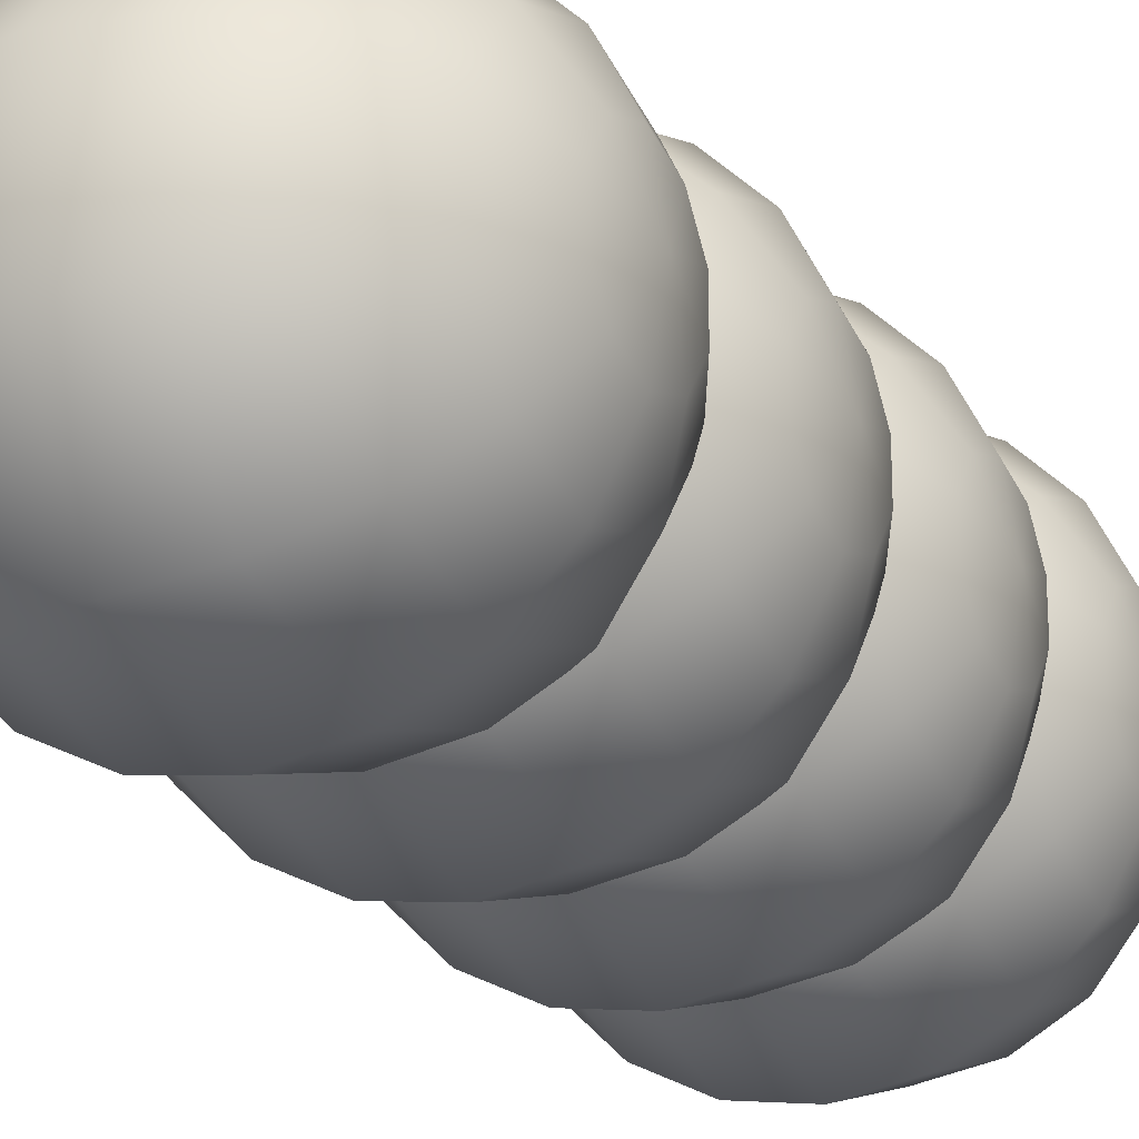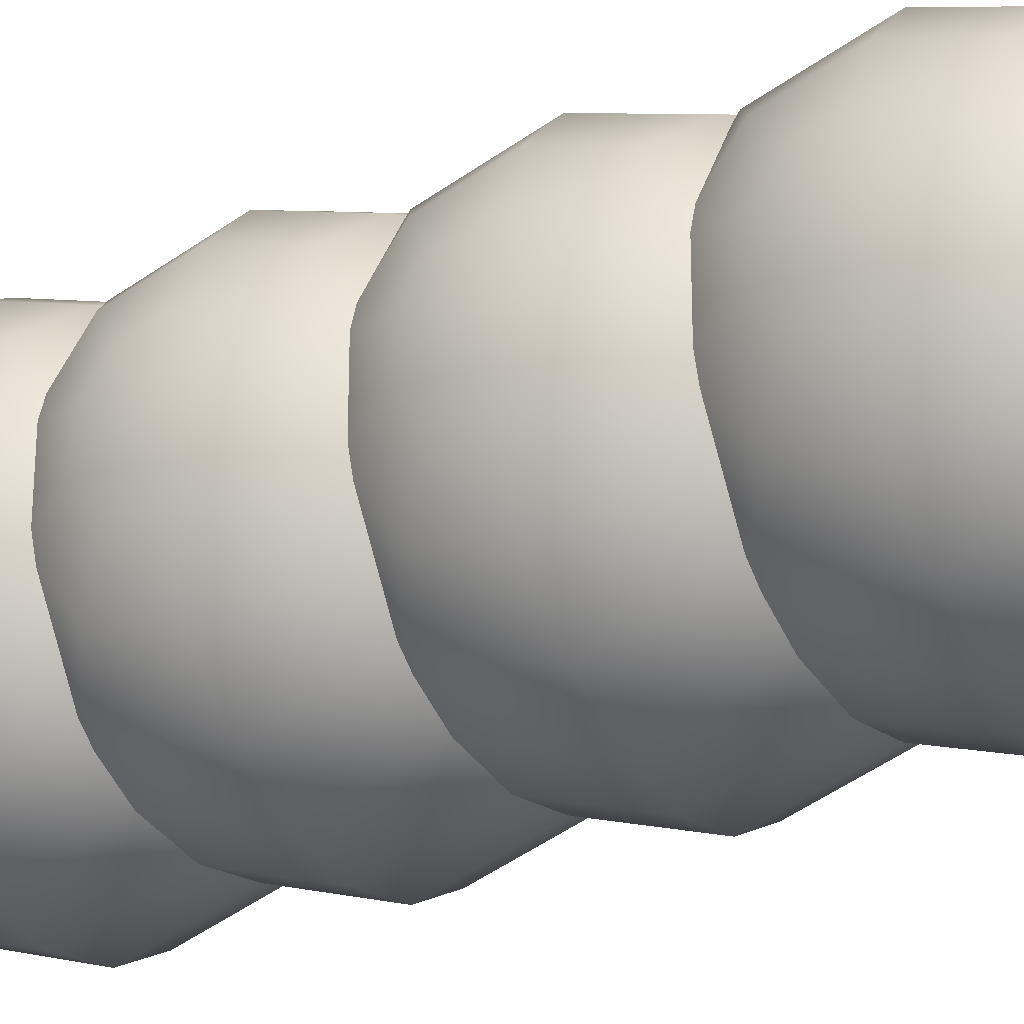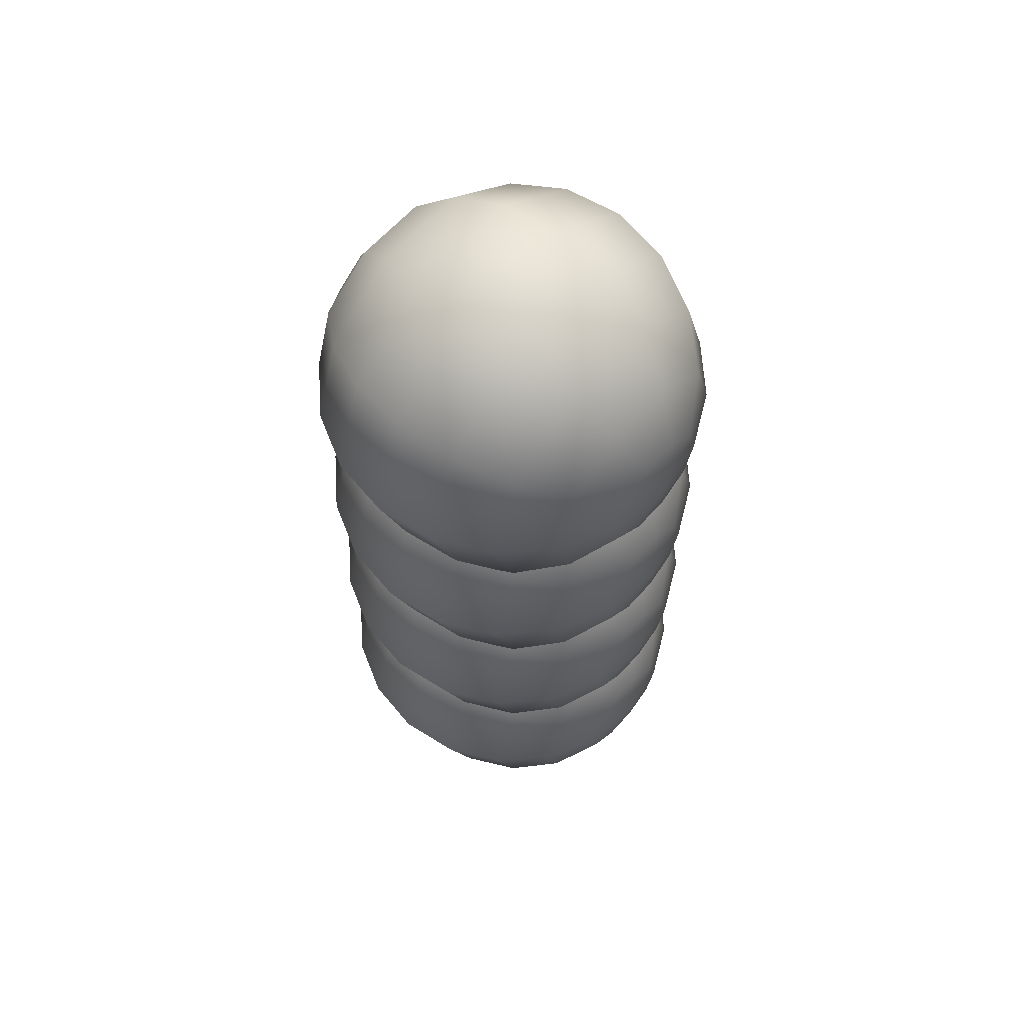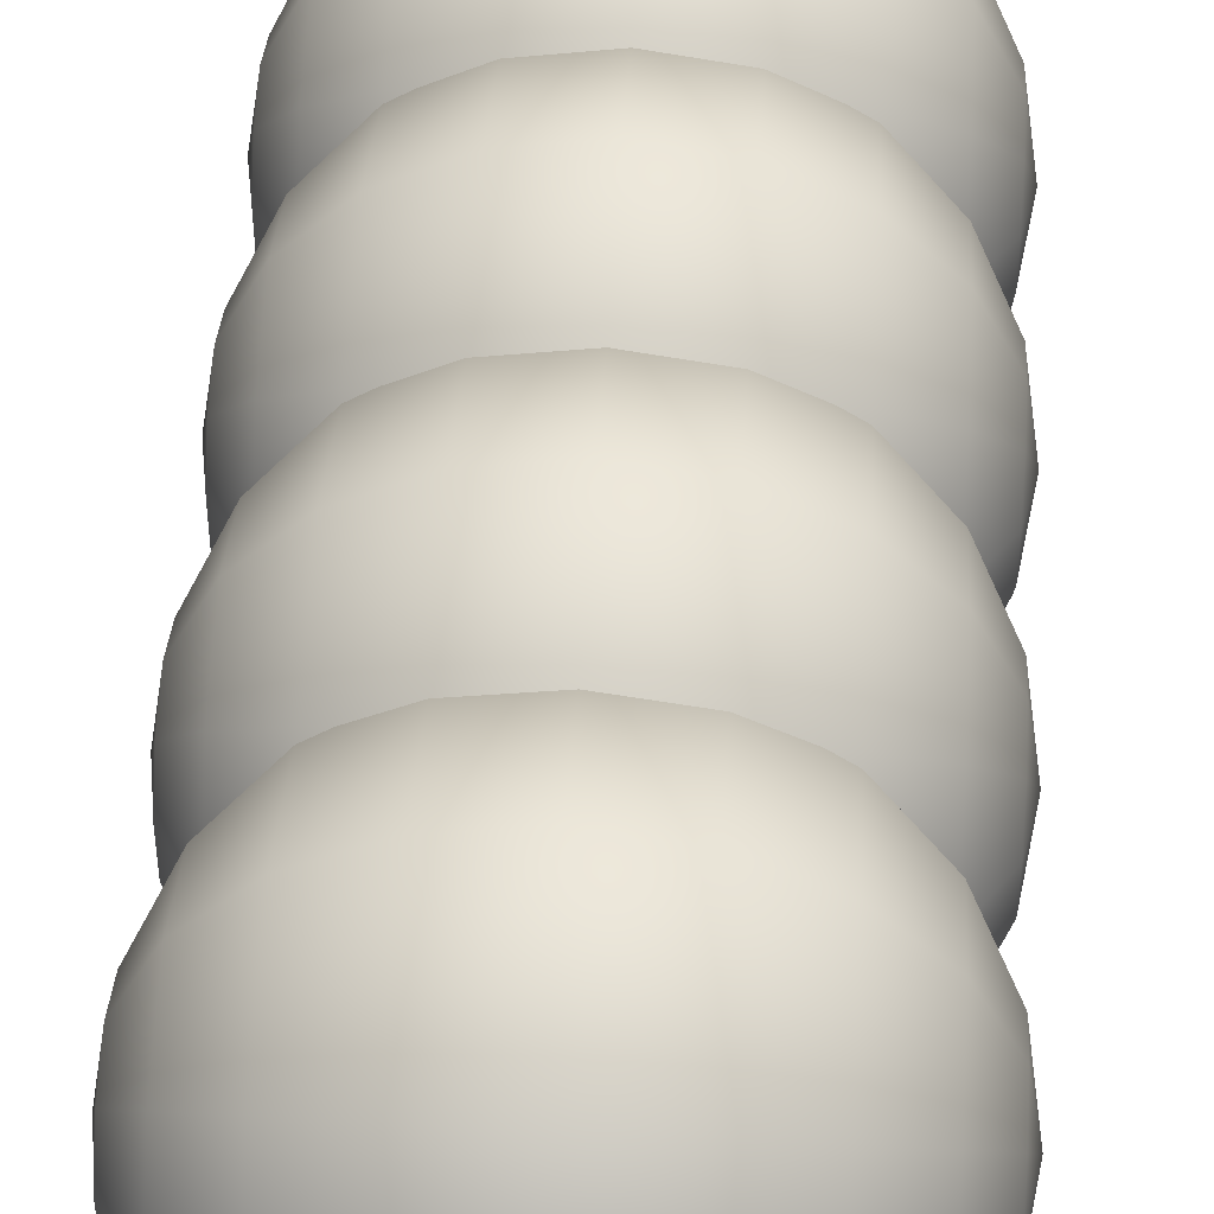
<metadata>
{"format":"obj","ext":"obj","renderer":"f3d","projection":"perspective","resolution":1024,"background":"white","views":[{"elev":-21.8,"azim":27.0,"up":"+Y"},{"elev":-26.6,"azim":-59.9,"up":"+Y"},{"elev":62.8,"azim":41.4,"up":"+Z"},{"elev":47.4,"azim":-176.7,"up":"+Y"}]}
</metadata>
<code>
g object_1
v -2 0 8
v -1.902 0.618 8
v -1.902 0.5 8.363
v -1.902 0.191 8.588
v -1.902 -0.191 8.588
v -1.902 -0.5 8.363
v -1.902 -0.618 8
v -1.902 -0.5 7.637
v -1.902 -0.191 7.412
v -1.902 0.191 7.412
v -1.902 0.5 7.637
v -1.618 1.176 8
v -1.618 0.9511 8.691
v -1.618 0.3633 9.118
v -1.618 -0.3633 9.118
v -1.618 -0.9511 8.691
v -1.618 -1.176 8
v -1.618 -0.9511 7.309
v -1.618 0.9511 7.309
v -1.176 1.618 8
v -1.176 1.309 8.951
v -1.176 0.5 9.539
v -1.176 -0.5 9.539
v -1.176 -1.309 8.951
v -1.176 -1.618 8
v -1.176 -1.309 7.049
v -1.176 1.309 7.049
v -0.618 1.902 8
v -0.618 1.539 9.118
v -0.618 0.5878 9.809
v -0.618 -0.5878 9.809
v -0.618 -1.539 9.118
v -0.618 -1.902 8
v 0 2 8
v 0 1.618 9.176
v 0 0.618 9.902
v 0 -0.618 9.902
v 0 -1.618 9.176
v 0 -2 8
v 0.618 1.902 8
v 0.618 1.539 9.118
v 0.618 0.5878 9.809
v 0.618 -0.5878 9.809
v 0.618 -1.539 9.118
v 0.618 -1.902 8
v 1.176 1.618 8
v 1.176 1.309 8.951
v 1.176 0.5 9.539
v 1.176 -0.5 9.539
v 1.176 -1.309 8.951
v 1.176 -1.618 8
v 1.176 -1.309 7.049
v 1.176 1.309 7.049
v 1.618 1.176 8
v 1.618 0.9511 8.691
v 1.618 0.3633 9.118
v 1.618 -0.3633 9.118
v 1.618 -0.9511 8.691
v 1.618 -1.176 8
v 1.618 -0.9511 7.309
v 1.618 0.9511 7.309
v 1.902 0.618 8
v 1.902 0.5 8.363
v 1.902 0.191 8.588
v 1.902 -0.191 8.588
v 1.902 -0.5 8.363
v 1.902 -0.618 8
v 1.902 -0.5 7.637
v 1.902 -0.191 7.412
v 1.902 0.191 7.412
v 1.902 0.5 7.637
v 2 0 8
v 1.681 0.3249 7
v 1.618 0.5257 7
v 1.681 -0.3249 7
v 1.618 -0.5257 7
v 1.176 1.242 7
v 1.176 -1.242 7
v 1.012 1.376 7
v 0.618 1.577 7
v 1.012 -1.376 7
v 0.618 -1.577 7
v 0 1.675 7
v 0 -1.675 7
v -0.618 1.577 7
v -0.618 -1.577 7
v -1.012 1.376 7
v -1.176 1.242 7
v -1.012 -1.376 7
v -1.176 -1.242 7
v -1.618 0.5257 7
v -1.618 -0.5257 7
v -1.681 0.3249 7
v -1.681 -0.3249 7
v -2 0 6
v -1.902 0.618 6
v -1.902 0.5 6.363
v -1.902 0.191 6.588
v -1.902 -0.191 6.588
v -1.902 -0.5 6.363
v -1.902 -0.618 6
v -1.902 -0.5 5.637
v -1.902 -0.191 5.412
v -1.902 0.191 5.412
v -1.902 0.5 5.637
v -1.618 1.176 6
v -1.618 0.9511 6.691
v -1.618 -0.9511 6.691
v -1.618 -1.176 6
v -1.618 -0.9511 5.309
v -1.618 0.9511 5.309
v -1.176 1.618 6
v -1.176 1.309 6.951
v -1.176 -1.309 6.951
v -1.176 -1.618 6
v -1.176 -1.309 5.049
v -1.176 1.309 5.049
v -0.618 1.902 6
v -0.618 -1.902 6
v 0 2 6
v 0 -2 6
v 0.618 1.902 6
v 0.618 -1.902 6
v 1.176 1.618 6
v 1.176 1.309 6.951
v 1.176 -1.309 6.951
v 1.176 -1.618 6
v 1.176 -1.309 5.049
v 1.176 1.309 5.049
v 1.618 1.176 6
v 1.618 0.9511 6.691
v 1.618 -0.9511 6.691
v 1.618 -1.176 6
v 1.618 -0.9511 5.309
v 1.618 0.9511 5.309
v 1.902 0.618 6
v 1.902 0.5 6.363
v 1.902 0.191 6.588
v 1.902 -0.191 6.588
v 1.902 -0.5 6.363
v 1.902 -0.618 6
v 1.902 -0.5 5.637
v 1.902 -0.191 5.412
v 1.902 0.191 5.412
v 1.902 0.5 5.637
v 2 0 6
v 1.681 0.3249 7
v 1.618 0.5257 7
v 1.681 -0.3249 7
v 1.618 -0.5257 7
v 1.176 1.242 7
v 1.176 -1.242 7
v 1.012 1.376 7
v 0.618 1.577 7
v 1.012 -1.376 7
v 0.618 -1.577 7
v 0 1.675 7
v 0 -1.675 7
v -0.618 1.577 7
v -0.618 -1.577 7
v -1.012 1.376 7
v -1.176 1.242 7
v -1.012 -1.376 7
v -1.176 -1.242 7
v -1.618 0.5257 7
v -1.618 -0.5257 7
v -1.681 0.3249 7
v -1.681 -0.3249 7
v -1.618 -0.5257 5
v -1.681 -0.3249 5
v -1.681 0.3249 5
v -1.618 0.5257 5
v -1.176 -1.242 5
v -1.176 1.242 5
v -0.618 -1.577 5
v -1.012 -1.376 5
v -1.012 1.376 5
v -0.618 1.577 5
v 0 -1.675 5
v 1.681 -0.3249 5
v 1.618 -0.5257 5
v 0 1.675 5
v 1.681 0.3249 5
v 0.618 -1.577 5
v 1.618 0.5257 5
v 0.618 1.577 5
v 1.012 -1.376 5
v 1.176 -1.242 5
v 1.176 1.242 5
v 1.012 1.376 5
v -2 0 4
v -1.902 0.618 4
v -1.902 0.5 4.363
v -1.902 0.191 4.588
v -1.902 -0.191 4.588
v -1.902 -0.5 4.363
v -1.902 -0.618 4
v -1.902 -0.5 3.637
v -1.902 -0.191 3.412
v -1.902 0.191 3.412
v -1.902 0.5 3.637
v -1.618 1.176 4
v -1.618 0.9511 4.691
v -1.618 -0.9511 4.691
v -1.618 -1.176 4
v -1.618 -0.9511 3.309
v -1.618 0.9511 3.309
v -1.176 1.618 4
v -1.176 1.309 4.951
v -1.176 -1.309 4.951
v -1.176 -1.618 4
v -1.176 -1.309 3.049
v -1.176 1.309 3.049
v -0.618 1.902 4
v -0.618 -1.902 4
v 0 2 4
v 0 -2 4
v 0.618 1.902 4
v 0.618 -1.902 4
v 1.176 1.618 4
v 1.176 1.309 4.951
v 1.176 -1.309 4.951
v 1.176 -1.618 4
v 1.176 -1.309 3.049
v 1.176 1.309 3.049
v 1.618 1.176 4
v 1.618 0.9511 4.691
v 1.618 -0.9511 4.691
v 1.618 -1.176 4
v 1.618 -0.9511 3.309
v 1.618 0.9511 3.309
v 1.902 0.618 4
v 1.902 0.5 4.363
v 1.902 0.191 4.588
v 1.902 -0.191 4.588
v 1.902 -0.5 4.363
v 1.902 -0.618 4
v 1.902 -0.5 3.637
v 1.902 -0.191 3.412
v 1.902 0.191 3.412
v 1.902 0.5 3.637
v 2 0 4
v -1.618 -0.5257 5
v -1.681 -0.3249 5
v -1.681 0.3249 5
v -1.618 0.5257 5
v -1.176 -1.242 5
v -1.176 1.242 5
v -0.618 -1.577 5
v -1.012 -1.376 5
v -1.012 1.376 5
v -0.618 1.577 5
v 0 -1.675 5
v 1.681 -0.3249 5
v 1.618 -0.5257 5
v 0 1.675 5
v 1.681 0.3249 5
v 0.618 -1.577 5
v 1.618 0.5257 5
v 0.618 1.577 5
v 1.012 -1.376 5
v 1.176 -1.242 5
v 1.176 1.242 5
v 1.012 1.376 5
v -1.618 -0.5257 3
v -1.681 -0.3249 3
v -1.681 0.3249 3
v -1.618 0.5257 3
v -1.176 -1.242 3
v -1.176 1.242 3
v -0.618 -1.577 3
v -1.012 -1.376 3
v -1.012 1.376 3
v -0.618 1.577 3
v 0 -1.675 3
v 1.681 -0.3249 3
v 1.618 -0.5257 3
v 0 1.675 3
v 1.681 0.3249 3
v 0.618 -1.577 3
v 1.618 0.5257 3
v 0.618 1.577 3
v 1.012 -1.376 3
v 1.176 -1.242 3
v 1.176 1.242 3
v 1.012 1.376 3
v -2 0 2
v -1.902 0.618 2
v -1.902 0.5 2.363
v -1.902 0.191 2.588
v -1.902 -0.191 2.588
v -1.902 -0.5 2.363
v -1.902 -0.618 2
v -1.902 -0.5 1.637
v -1.902 -0.191 1.412
v -1.902 0.191 1.412
v -1.902 0.5 1.637
v -1.618 1.176 2
v -1.618 0.9511 2.691
v -1.618 -0.9511 2.691
v -1.618 -1.176 2
v -1.618 -0.9511 1.309
v -1.618 -0.3633 0.882
v -1.618 0.3633 0.882
v -1.618 0.9511 1.309
v -1.176 1.618 2
v -1.176 1.309 2.951
v -1.176 -1.309 2.951
v -1.176 -1.618 2
v -1.176 -1.309 1.049
v -1.176 -0.5 0.4612
v -1.176 0.5 0.4612
v -1.176 1.309 1.049
v -0.618 1.902 2
v -0.618 -1.902 2
v -0.618 -1.539 0.882
v -0.618 -0.5878 0.191
v -0.618 0.5878 0.191
v -0.618 1.539 0.882
v 0 2 2
v 0 -2 2
v 0 -1.618 0.8244
v 0 -0.618 0.09789
v 0 0.618 0.09789
v 0 1.618 0.8244
v 0.618 1.902 2
v 0.618 -1.902 2
v 0.618 -1.539 0.882
v 0.618 -0.5878 0.191
v 0.618 0.5878 0.191
v 0.618 1.539 0.882
v 1.176 1.618 2
v 1.176 1.309 2.951
v 1.176 -1.309 2.951
v 1.176 -1.618 2
v 1.176 -1.309 1.049
v 1.176 -0.5 0.4612
v 1.176 0.5 0.4612
v 1.176 1.309 1.049
v 1.618 1.176 2
v 1.618 0.9511 2.691
v 1.618 -0.9511 2.691
v 1.618 -1.176 2
v 1.618 -0.9511 1.309
v 1.618 -0.3633 0.882
v 1.618 0.3633 0.882
v 1.618 0.9511 1.309
v 1.902 0.618 2
v 1.902 0.5 2.363
v 1.902 0.191 2.588
v 1.902 -0.191 2.588
v 1.902 -0.5 2.363
v 1.902 -0.618 2
v 1.902 -0.5 1.637
v 1.902 -0.191 1.412
v 1.902 0.191 1.412
v 1.902 0.5 1.637
v 2 0 2
v -1.618 -0.5257 3
v -1.681 -0.3249 3
v -1.681 0.3249 3
v -1.618 0.5257 3
v -1.176 -1.242 3
v -1.176 1.242 3
v -0.618 -1.577 3
v -1.012 -1.376 3
v -1.012 1.376 3
v -0.618 1.577 3
v 0 -1.675 3
v 1.681 -0.3249 3
v 1.618 -0.5257 3
v 0 1.675 3
v 1.681 0.3249 3
v 0.618 -1.577 3
v 1.618 0.5257 3
v 0.618 1.577 3
v 1.012 -1.376 3
v 1.176 -1.242 3
v 1.176 1.242 3
v 1.012 1.376 3
f 342 352 371
f 371 352 351
f 351 370 371
f 373 370 350
f 351 350 370
f 373 350 375
f 349 375 350
f 349 341 375
f 371 378 342
f 342 378 334
f 375 341 379
f 341 333 379
f 327 335 374
f 334 377 335
f 335 377 374
f 334 378 377
f 333 380 379
f 332 380 333
f 380 332 376
f 332 326 376
f 321 327 369
f 374 369 327
f 376 326 372
f 326 320 372
f 365 315 369
f 321 369 315
f 368 372 314
f 372 320 314
f 366 309 365
f 315 365 309
f 308 309 366
f 308 366 363
f 367 307 364
f 306 367 368
f 307 367 306
f 368 314 306
f 359 300 363
f 363 300 308
f 362 364 299
f 307 299 364
f 300 359 292
f 292 359 291
f 359 360 291
f 291 360 290
f 360 361 290
f 290 361 362
f 290 362 289
f 362 299 289
f 357 348 358
f 356 357 358
f 355 356 358
f 354 355 358
f 353 354 358
f 352 353 358
f 351 352 358
f 350 351 358
f 349 350 358
f 348 349 358
f 347 340 348 357
f 346 347 357 356
f 345 346 356 355
f 344 345 355 354
f 343 344 354 353
f 342 343 353 352
f 340 341 349 348
f 339 332 340 347
f 338 339 347 346
f 337 338 346 345
f 336 337 345 344
f 335 336 344 343
f 334 335 343 342
f 332 333 341 340
f 331 326 332 339
f 330 331 339 338
f 329 330 338 337
f 328 329 337 336
f 327 328 336 335
f 325 320 326 331
f 324 325 331 330
f 323 324 330 329
f 322 323 329 328
f 321 322 328 327
f 319 314 320 325
f 318 319 325 324
f 317 318 324 323
f 316 317 323 322
f 315 316 322 321
f 313 306 314 319
f 312 313 319 318
f 311 312 318 317
f 310 311 317 316
f 309 310 316 315
f 305 298 306 313
f 304 305 313 312
f 303 304 312 311
f 302 303 311 310
f 301 302 310 309
f 300 301 309 308
f 298 299 307 306
f 297 288 298 305
f 296 297 305 304
f 295 296 304 303
f 294 295 303 302
f 293 294 302 301
f 292 293 301 300
f 288 289 299 298
f 287 288 297
f 287 297 296
f 287 296 295
f 287 295 294
f 287 294 293
f 287 293 292
f 287 292 291
f 287 291 290
f 287 290 289
f 287 289 288
f 199 266 265
f 199 265 198
f 265 206 198
f 267 266 200
f 266 199 200
f 207 268 201
f 201 268 200
f 268 267 200
f 265 269 206
f 212 206 269
f 268 207 270
f 270 207 213
f 211 272 271
f 212 272 211
f 271 215 211
f 272 212 269
f 270 213 273
f 273 208 274
f 214 274 208
f 213 208 273
f 271 275 215
f 275 217 215
f 274 214 278
f 216 278 214
f 280 219 275
f 219 217 275
f 216 218 278
f 282 278 218
f 223 283 224
f 283 223 280
f 223 219 280
f 284 224 283
f 225 285 286
f 218 220 282
f 225 286 220
f 220 286 282
f 277 230 284
f 230 224 284
f 281 285 231
f 231 285 225
f 276 239 277
f 238 277 239
f 277 238 230
f 276 279 239
f 240 239 279
f 231 241 281
f 281 241 240
f 240 279 281
f 132 140 150
f 150 140 139
f 139 149 150
f 147 149 138
f 139 138 149
f 147 138 148
f 137 148 138
f 137 131 148
f 150 152 132
f 132 152 126
f 148 131 151
f 131 125 151
f 123 127 156
f 126 155 127
f 127 155 156
f 126 152 155
f 151 125 153
f 124 153 125
f 153 124 154
f 124 122 154
f 121 123 158
f 156 158 123
f 154 122 157
f 122 120 157
f 160 119 158
f 121 158 119
f 159 157 118
f 157 120 118
f 163 115 160
f 119 160 115
f 114 115 163
f 114 163 164
f 161 113 162
f 112 161 159
f 113 161 112
f 159 118 112
f 166 108 164
f 164 108 114
f 165 162 107
f 113 107 162
f 108 166 100
f 100 166 99
f 166 168 99
f 99 168 98
f 168 167 98
f 98 167 165
f 98 165 97
f 165 107 97
f 145 136 146
f 144 145 146
f 143 144 146
f 142 143 146
f 141 142 146
f 140 141 146
f 139 140 146
f 138 139 146
f 137 138 146
f 136 137 146
f 135 130 136 145
f 133 134 142 141
f 132 133 141 140
f 130 131 137 136
f 129 124 130 135
f 127 128 134 133
f 126 127 133 132
f 124 125 131 130
f 111 106 112 117
f 109 110 116 115
f 108 109 115 114
f 106 107 113 112
f 105 96 106 111
f 101 102 110 109
f 100 101 109 108
f 96 97 107 106
f 95 96 105
f 95 105 104
f 95 104 103
f 95 103 102
f 95 102 101
f 95 101 100
f 95 100 99
f 95 99 98
f 95 98 97
f 95 97 96
f 61 71 74
f 74 71 70
f 70 73 74
f 75 73 69
f 70 69 73
f 75 69 76
f 68 76 69
f 68 60 76
f 74 77 61
f 61 77 53
f 76 60 78
f 60 52 78
f 40 46 80
f 53 79 46
f 46 79 80
f 53 77 79
f 52 81 78
f 51 81 52
f 81 51 82
f 51 45 82
f 34 40 83
f 80 83 40
f 82 45 84
f 45 39 84
f 85 28 83
f 34 83 28
f 86 84 33
f 84 39 33
f 87 20 85
f 28 85 20
f 27 20 87
f 88 27 87
f 89 26 90
f 25 89 86
f 26 89 25
f 86 33 25
f 91 19 88
f 88 19 27
f 92 90 18
f 26 18 90
f 11 19 91
f 11 91 10
f 91 93 10
f 93 94 10
f 94 9 10
f 9 94 92
f 9 92 8
f 92 18 8
f 71 62 72
f 70 71 72
f 69 70 72
f 68 69 72
f 67 68 72
f 66 67 72
f 65 66 72
f 64 65 72
f 63 64 72
f 62 63 72
f 61 54 62 71
f 59 60 68 67
f 58 59 67 66
f 57 58 66 65
f 56 57 65 64
f 55 56 64 63
f 54 55 63 62
f 53 46 54 61
f 51 52 60 59
f 50 51 59 58
f 49 50 58 57
f 48 49 57 56
f 47 48 56 55
f 46 47 55 54
f 44 45 51 50
f 43 44 50 49
f 42 43 49 48
f 41 42 48 47
f 40 41 47 46
f 38 39 45 44
f 37 38 44 43
f 36 37 43 42
f 35 36 42 41
f 34 35 41 40
f 32 33 39 38
f 31 32 38 37
f 30 31 37 36
f 29 30 36 35
f 28 29 35 34
f 24 25 33 32
f 23 24 32 31
f 22 23 31 30
f 21 22 30 29
f 20 21 29 28
f 19 12 20 27
f 17 18 26 25
f 16 17 25 24
f 15 16 24 23
f 14 15 23 22
f 13 14 22 21
f 12 13 21 20
f 11 2 12 19
f 7 8 18 17
f 6 7 17 16
f 5 6 16 15
f 4 5 15 14
f 3 4 14 13
f 2 3 13 12
f 1 2 11
f 1 11 10
f 1 10 9
f 1 9 8
f 1 8 7
f 1 7 6
f 1 6 5
f 1 5 4
f 1 4 3
f 1 3 2
f 144 183 185
f 185 145 144
f 135 145 185
f 144 143 183
f 180 183 143
f 142 134 181
f 142 181 143
f 180 143 181
f 135 189 129
f 185 189 135
f 134 128 188
f 181 134 188
f 124 190 186
f 129 190 124
f 122 124 186
f 129 189 190
f 128 187 188
f 127 123 184
f 187 127 184
f 127 187 128
f 186 182 122
f 120 122 182
f 123 121 179
f 184 123 179
f 120 182 118
f 178 118 182
f 179 121 119
f 175 179 119
f 117 112 177
f 118 178 112
f 177 112 178
f 174 117 177
f 176 116 173
f 175 119 115
f 116 176 115
f 115 176 175
f 174 111 117
f 172 111 174
f 116 110 173
f 169 173 110
f 172 171 104
f 105 172 104
f 111 172 105
f 170 103 104
f 171 170 104
f 169 110 102
f 103 169 102
f 103 170 169
f 191 193 192
f 191 194 193
f 191 195 194
f 191 196 195
f 191 197 196
f 191 198 197
f 191 199 198
f 191 200 199
f 191 201 200
f 191 192 201
f 192 193 203 202
f 196 197 205 204
f 197 198 206 205
f 201 192 202 207
f 202 203 209 208
f 204 205 211 210
f 205 206 212 211
f 207 202 208 213
f 220 221 227 226
f 222 223 229 228
f 223 224 230 229
f 225 220 226 231
f 226 227 233 232
f 228 229 237 236
f 229 230 238 237
f 231 226 232 241
f 232 233 242
f 233 234 242
f 234 235 242
f 235 236 242
f 236 237 242
f 237 238 242
f 238 239 242
f 239 240 242
f 240 241 242
f 241 232 242
f 246 203 193
f 194 246 193
f 194 245 246
f 244 245 194
f 195 244 194
f 243 244 195
f 196 243 195
f 204 243 196
f 209 203 248
f 246 248 203
f 247 204 210
f 243 204 247
f 252 214 208
f 209 251 208
f 208 251 252
f 251 209 248
f 210 250 247
f 210 211 250
f 215 249 211
f 250 211 249
f 256 216 214
f 252 256 214
f 217 253 215
f 249 215 253
f 218 216 256
f 260 218 256
f 258 253 219
f 217 219 253
f 220 218 260
f 264 220 260
f 220 264 221
f 263 221 264
f 222 262 261
f 223 261 258
f 222 261 223
f 219 223 258
f 227 221 263
f 259 227 263
f 228 262 222
f 255 262 228
f 233 227 259
f 233 259 234
f 257 234 259
f 235 234 254
f 257 254 234
f 235 254 255
f 255 236 235
f 228 236 255

</code>
